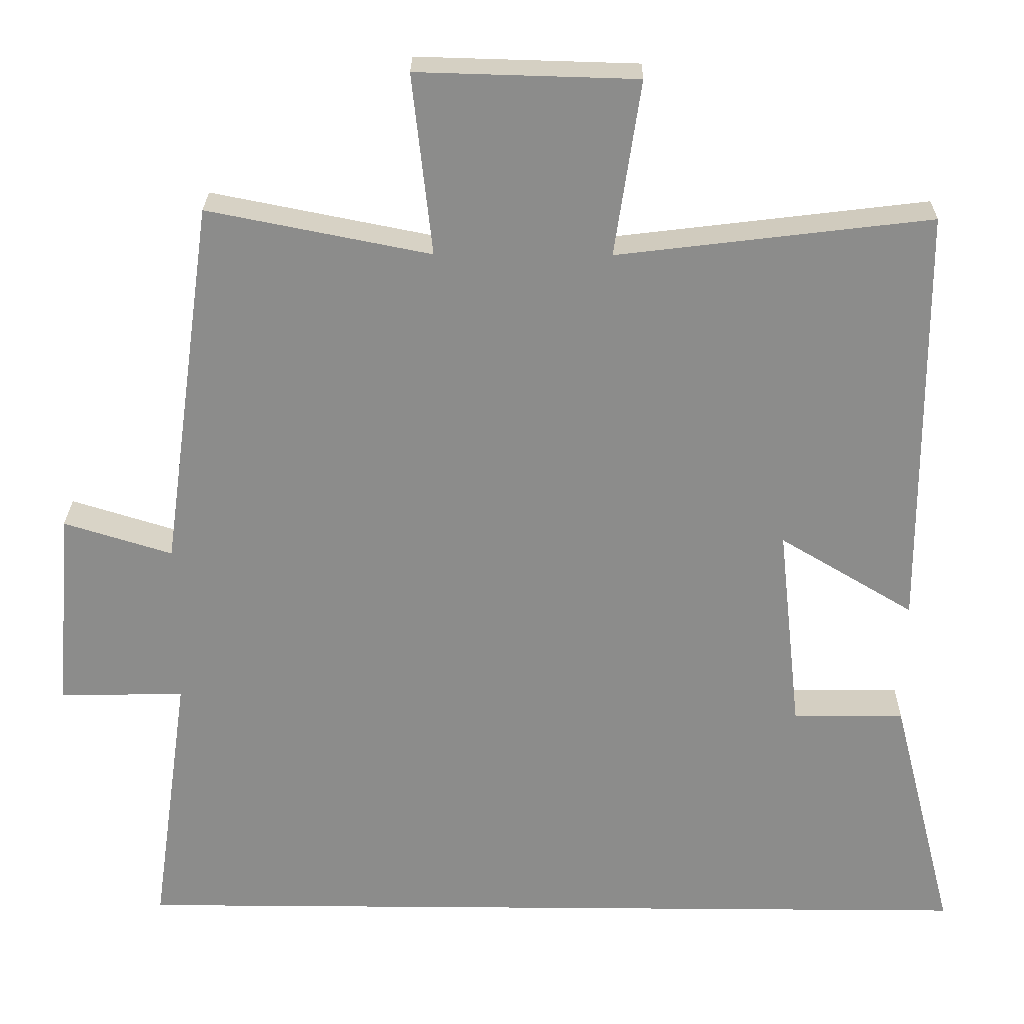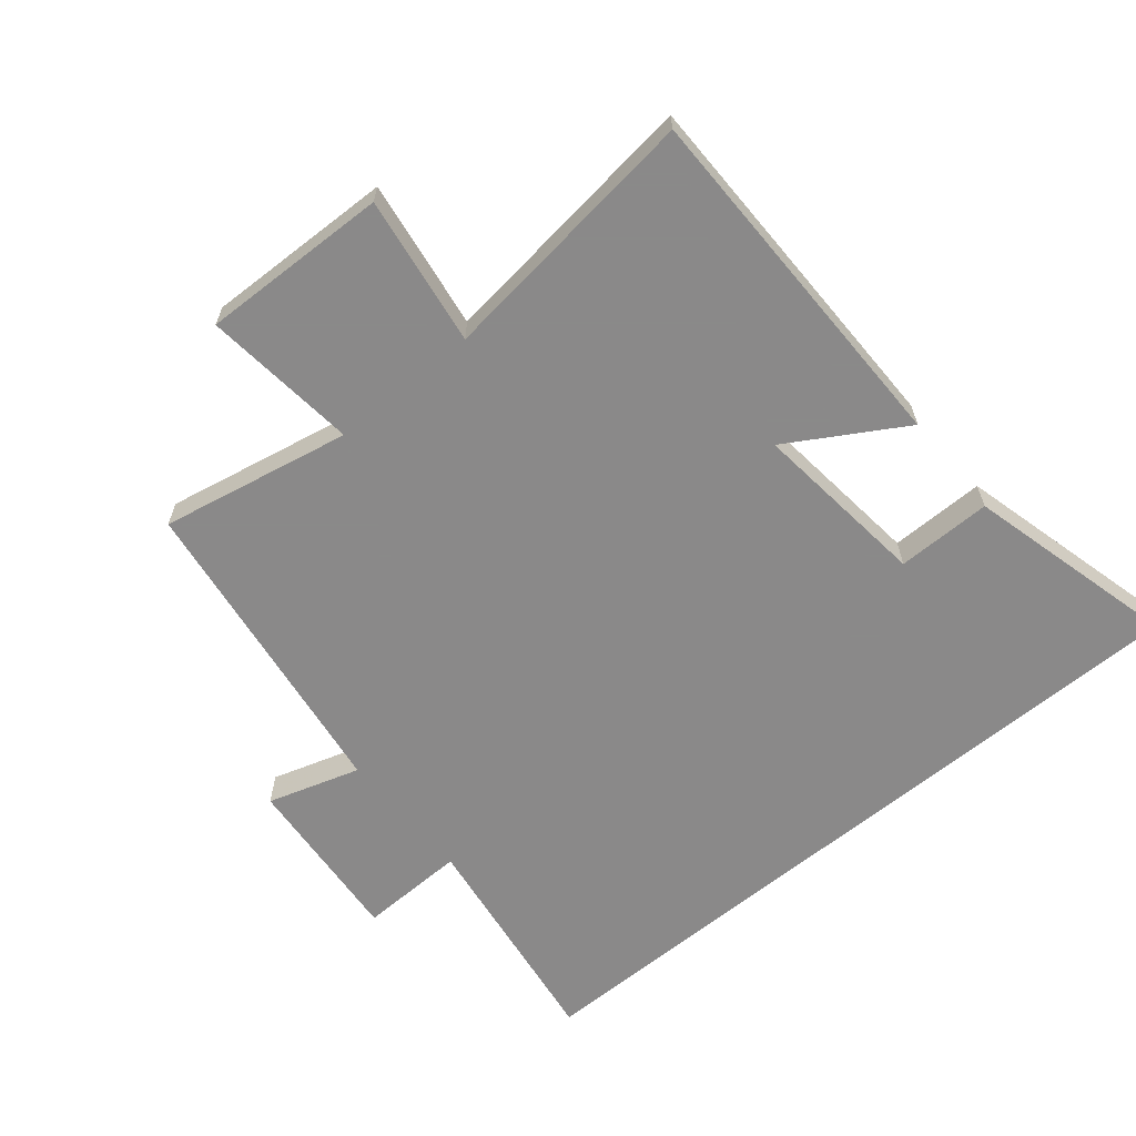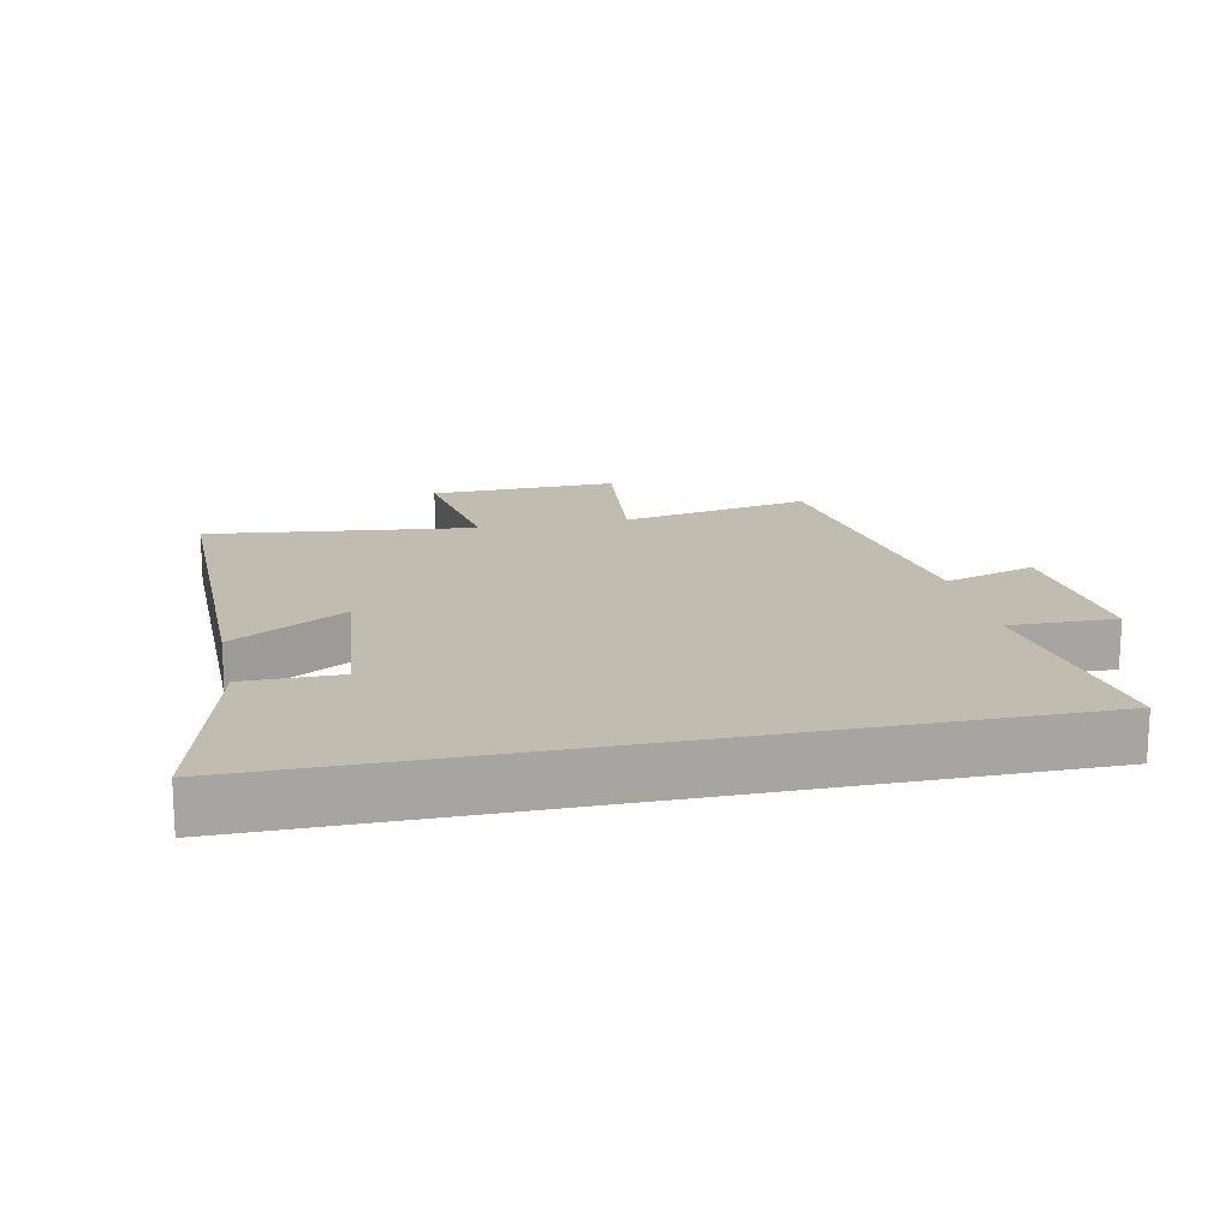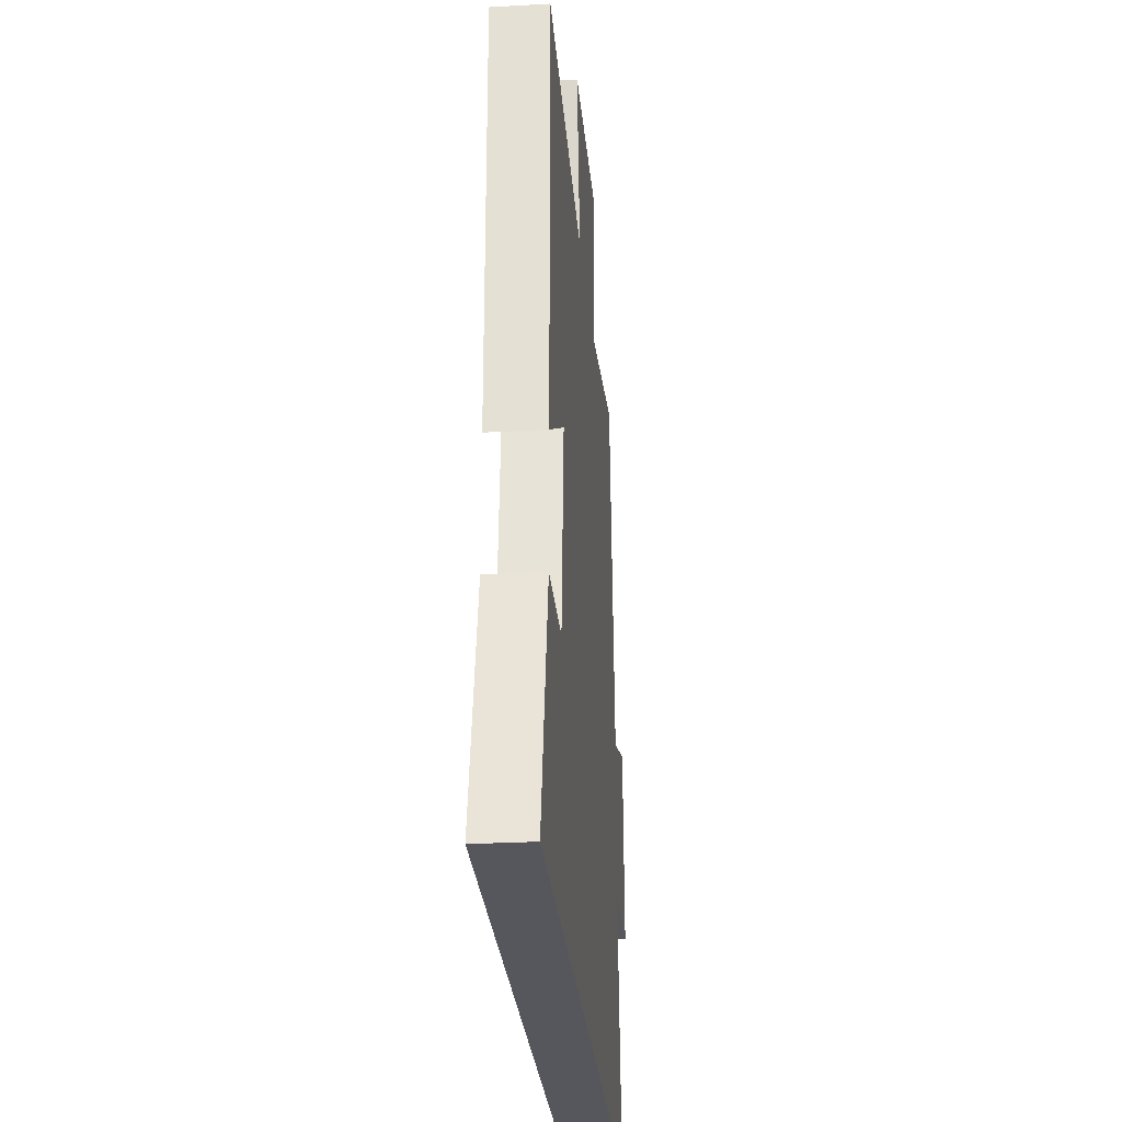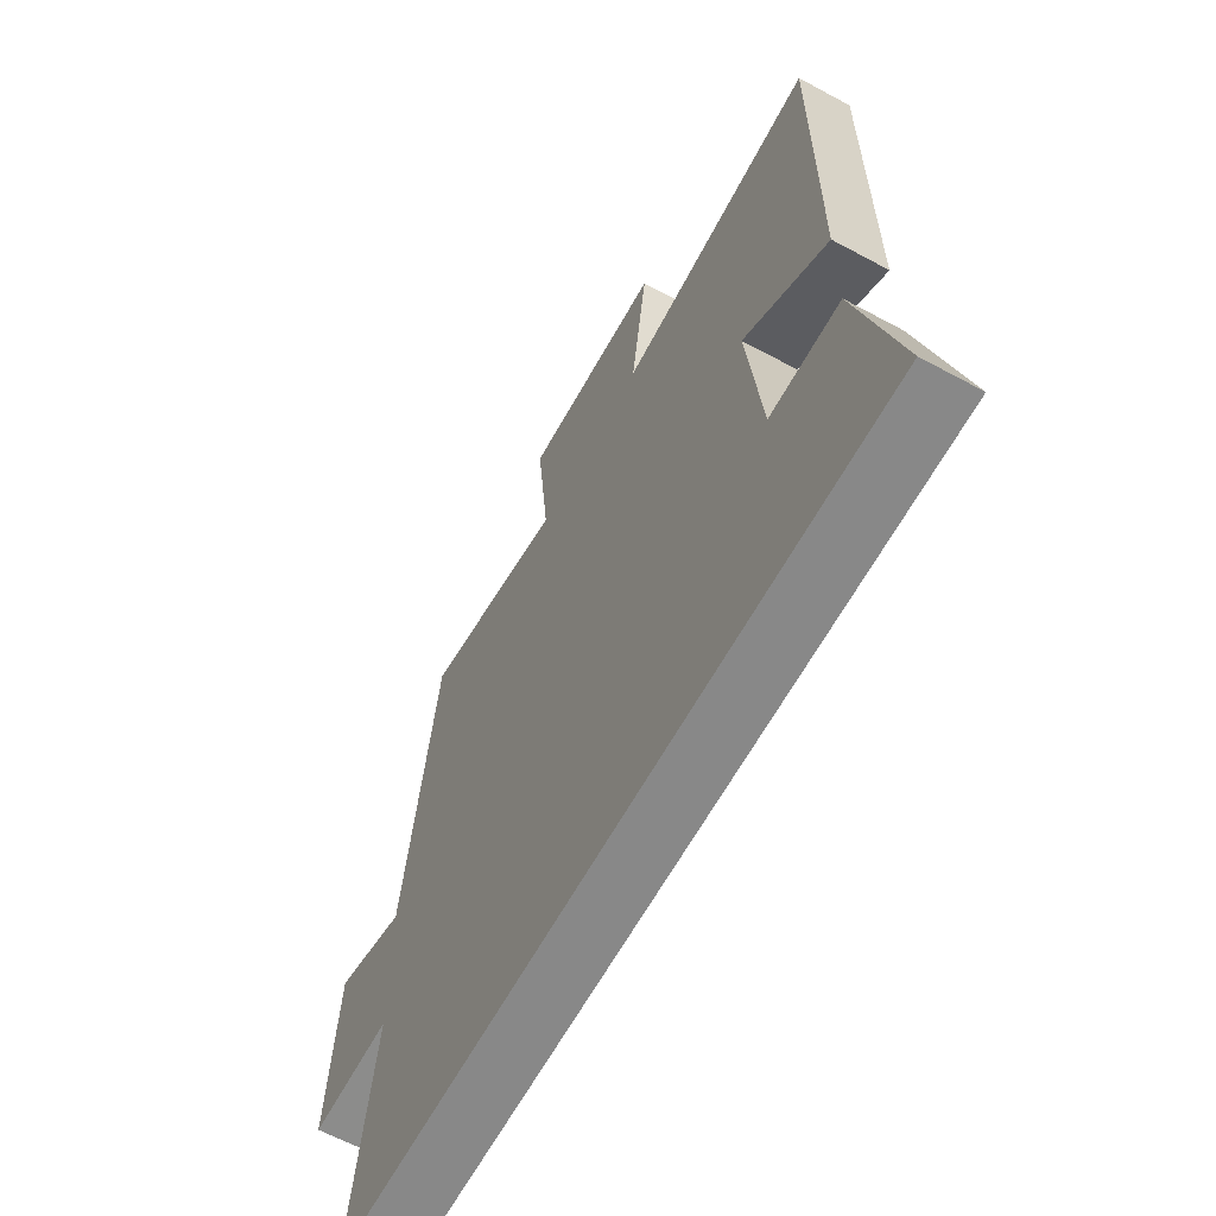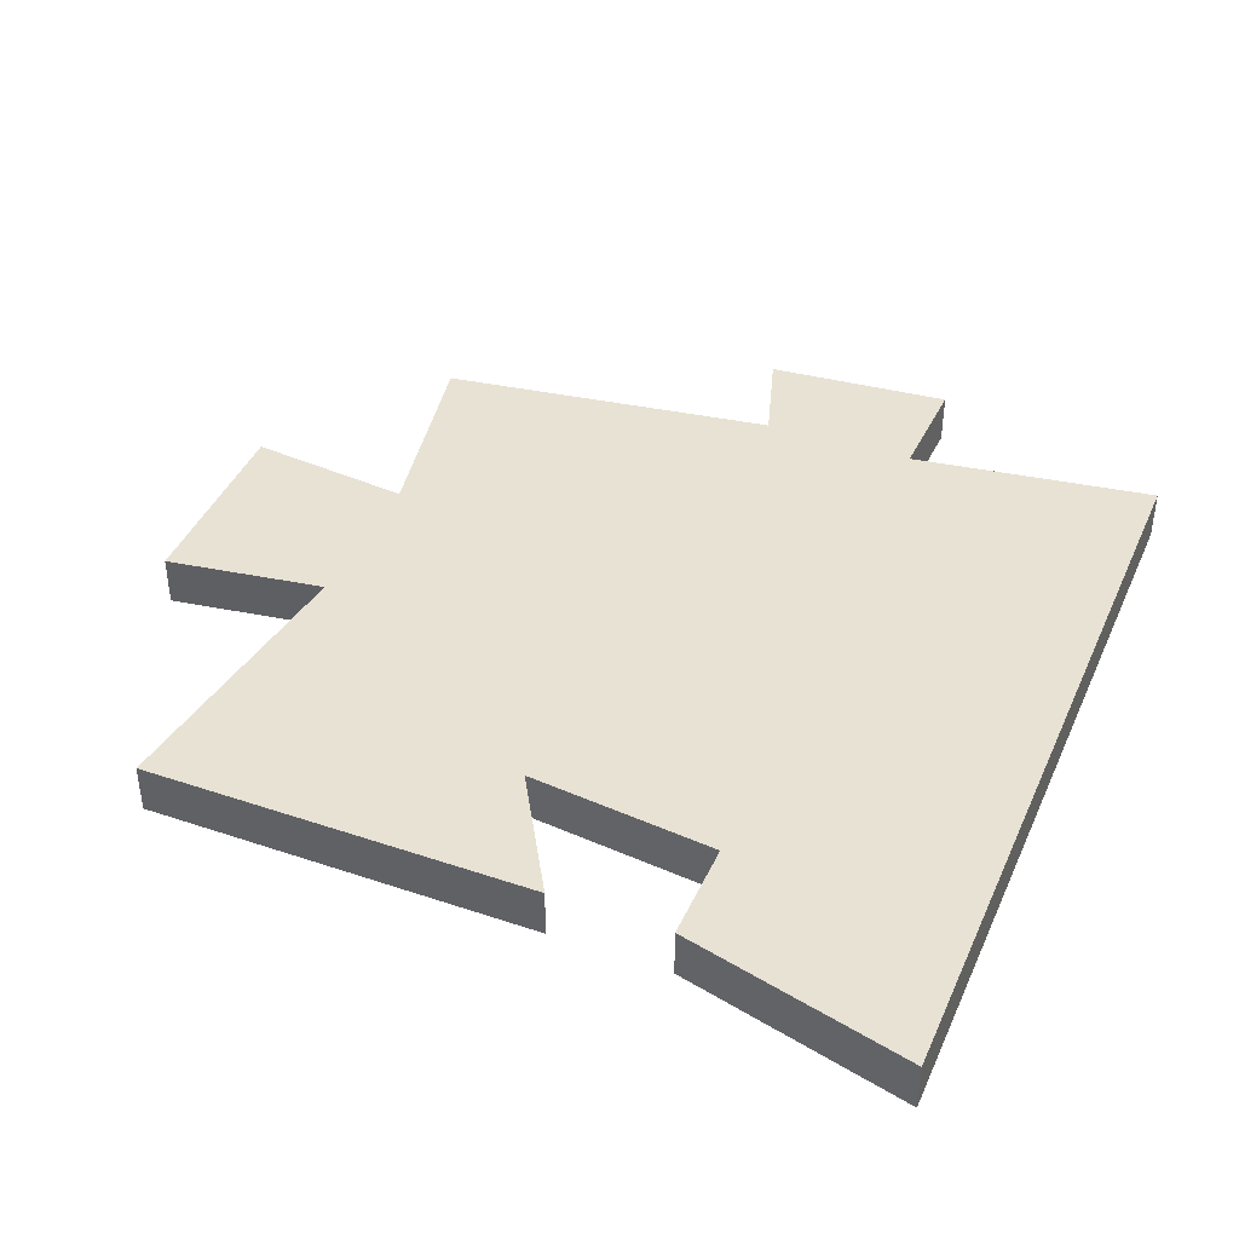
<metadata>
{"format":"obj","ext":"obj","renderer":"f3d","projection":"perspective","resolution":1024,"background":"white","views":[{"elev":25.8,"azim":0.7,"up":"+Z"},{"elev":-63.3,"azim":39.6,"up":"+Y"},{"elev":16.5,"azim":167.9,"up":"+Y"},{"elev":-27.5,"azim":95.0,"up":"+Z"},{"elev":-62.8,"azim":61.3,"up":"+Z"},{"elev":39.8,"azim":112.5,"up":"+Y"}]}
</metadata>
<code>
v -0.432 0.07 0.558
v -0.14 0.07 0.5
v -0.166 0.07 0.738
v 0.122 0.07 0.73
v 0.088 0.07 0.5
v 0.498 0.07 0.55
v 0.5 0.07 -0.009
v 0.324 0.07 0.096
v 0.354 0.07 -0.176
v 0.5 0.07 -0.175
v 0.583 0.07 -0.5
v -0.55 0.07 -0.5
v -0.5 0.07 -0.147
v -0.664 0.07 -0.151
v -0.642 0.07 0.115
v -0.5 0.07 0.071
v -0.432 0 0.558
v -0.14 0 0.5
v -0.166 0 0.738
v 0.122 0 0.73
v 0.088 0 0.5
v 0.498 0 0.55
v 0.5 0 -0.009
v 0.324 0 0.096
v 0.354 0 -0.176
v 0.5 0 -0.175
v 0.583 0 -0.5
v -0.55 0 -0.5
v -0.5 0 -0.147
v -0.664 0 -0.151
v -0.642 0 0.115
v -0.5 0 0.071
f 13 14 15 16
f 13 16 1 2
f 12 13 2
f 9 10 11 12
f 8 9 12 2
f 5 6 7 8
f 5 8 2 3
f 3 4 5
f 32 31 30 29
f 18 17 32 29
f 18 29 28
f 28 27 26 25
f 18 28 25 24
f 24 23 22 21
f 19 18 24 21
f 21 20 19
f 1 17 18 2
f 2 18 19 3
f 3 19 20 4
f 4 20 21 5
f 5 21 22 6
f 6 22 23 7
f 7 23 24 8
f 8 24 25 9
f 9 25 26 10
f 10 26 27 11
f 11 27 28 12
f 12 28 29 13
f 13 29 30 14
f 14 30 31 15
f 15 31 32 16
f 16 32 17 1

</code>
